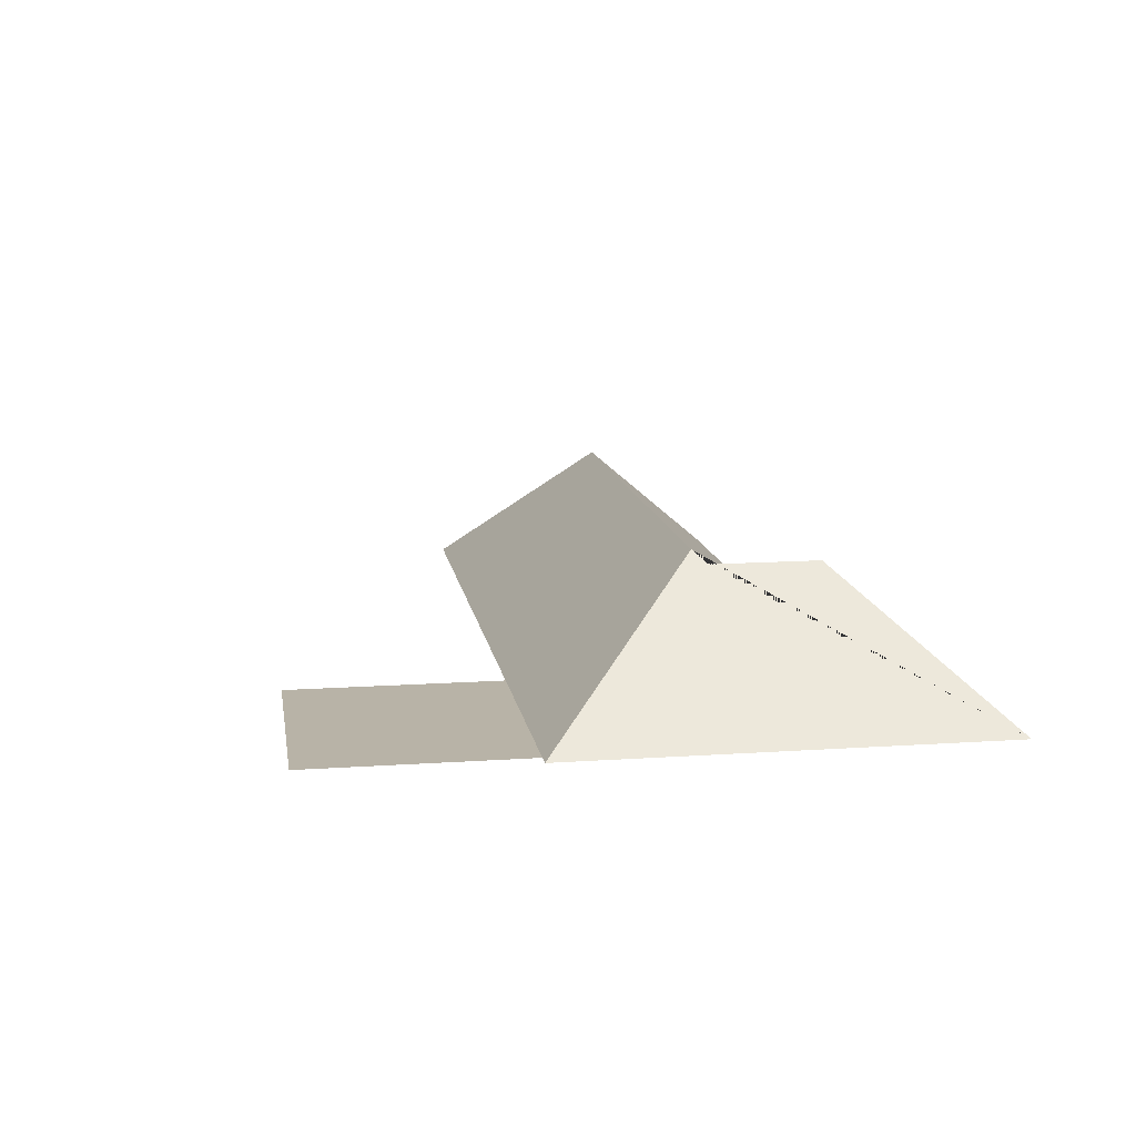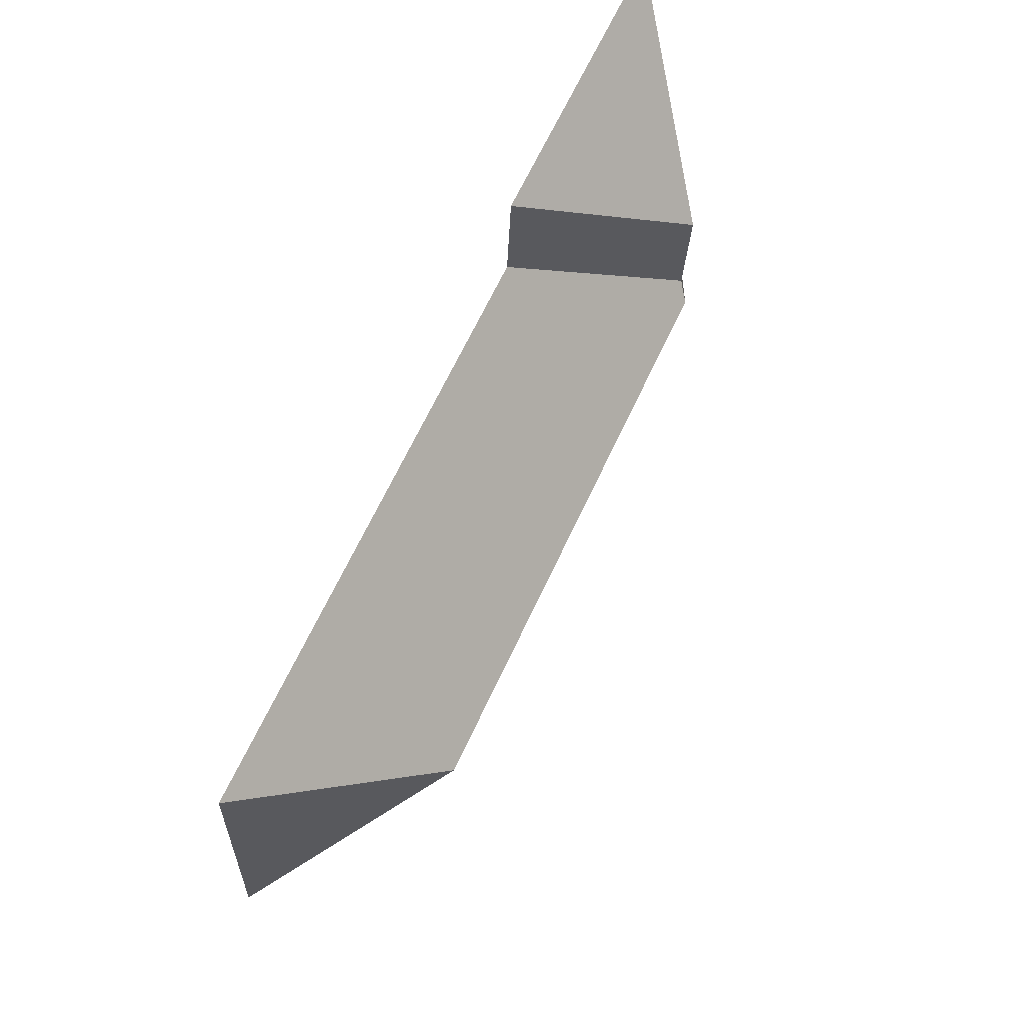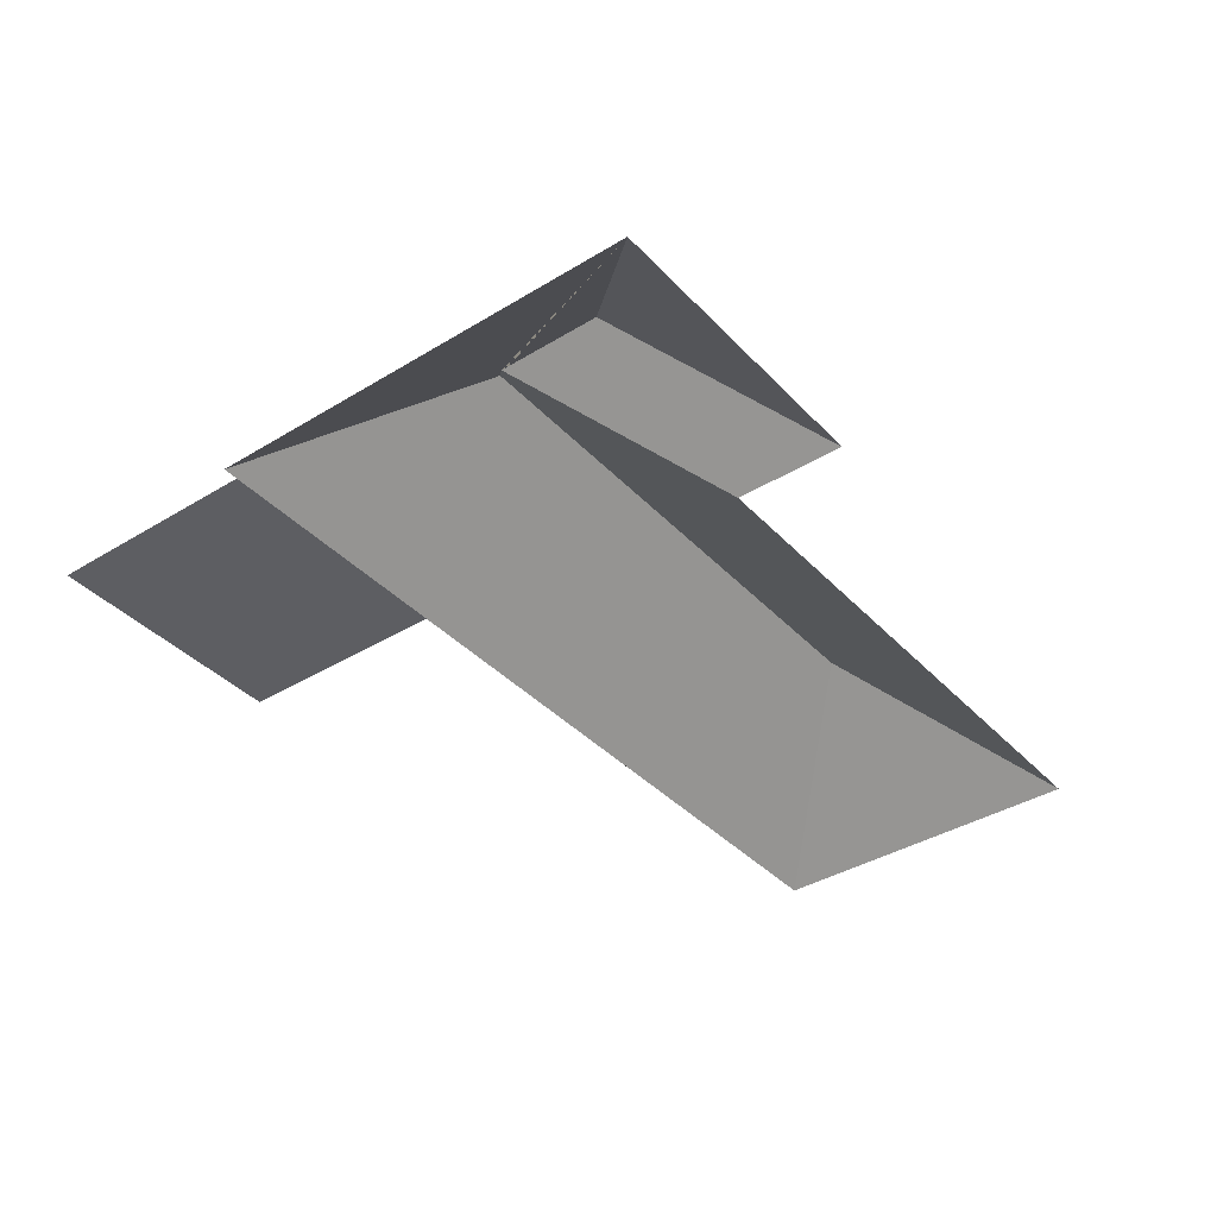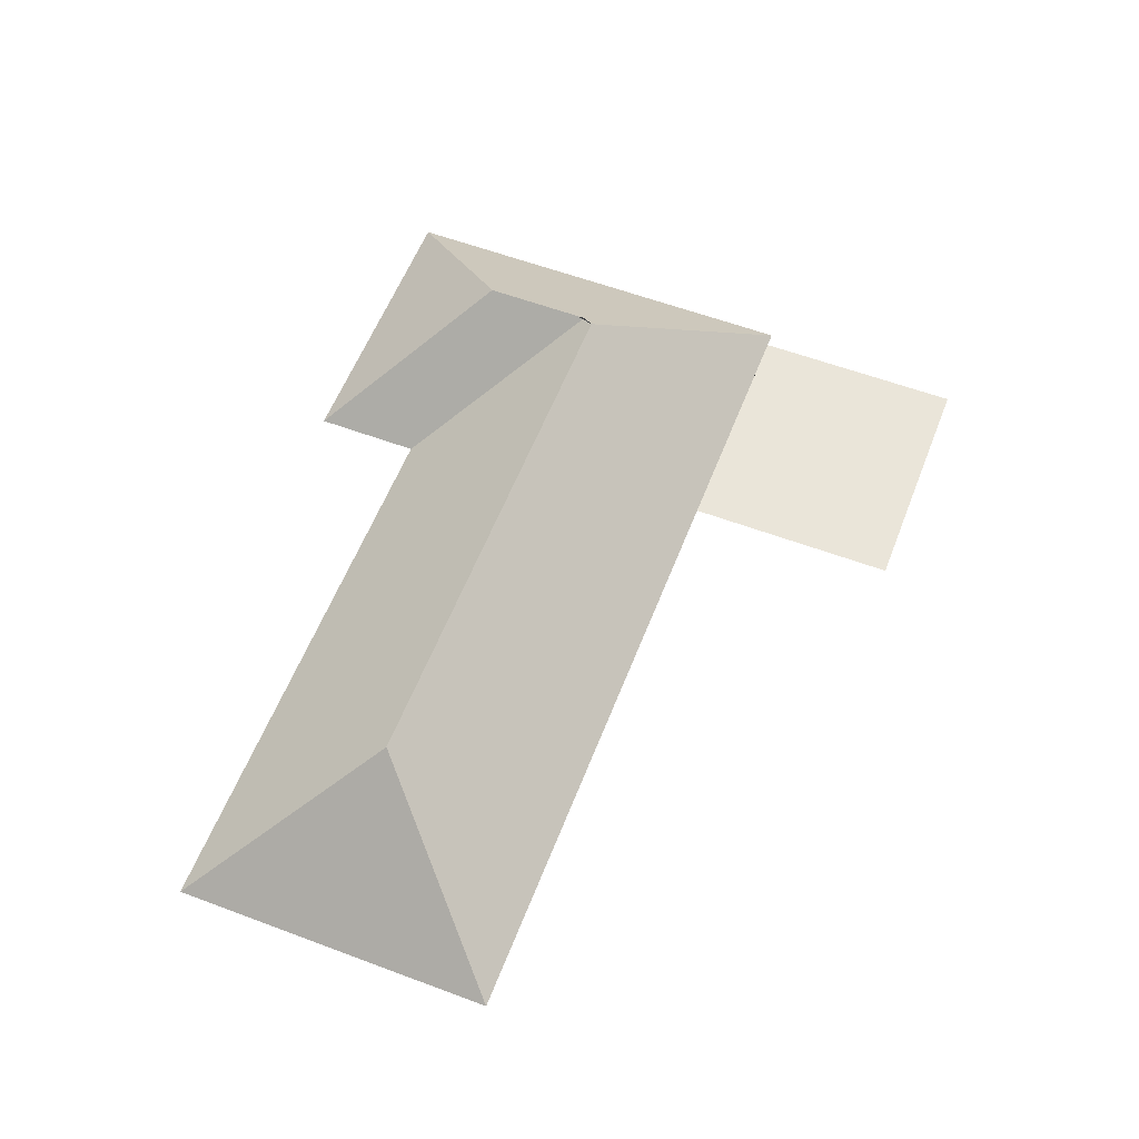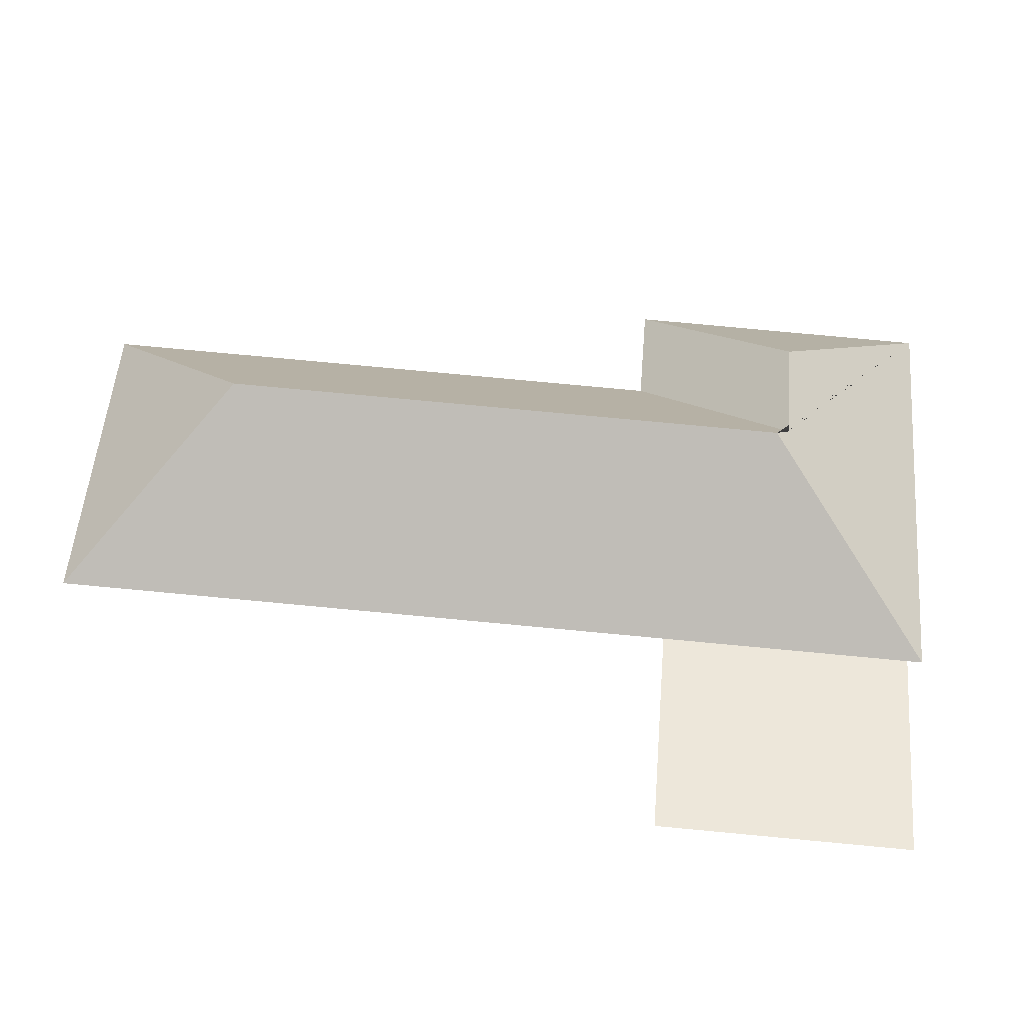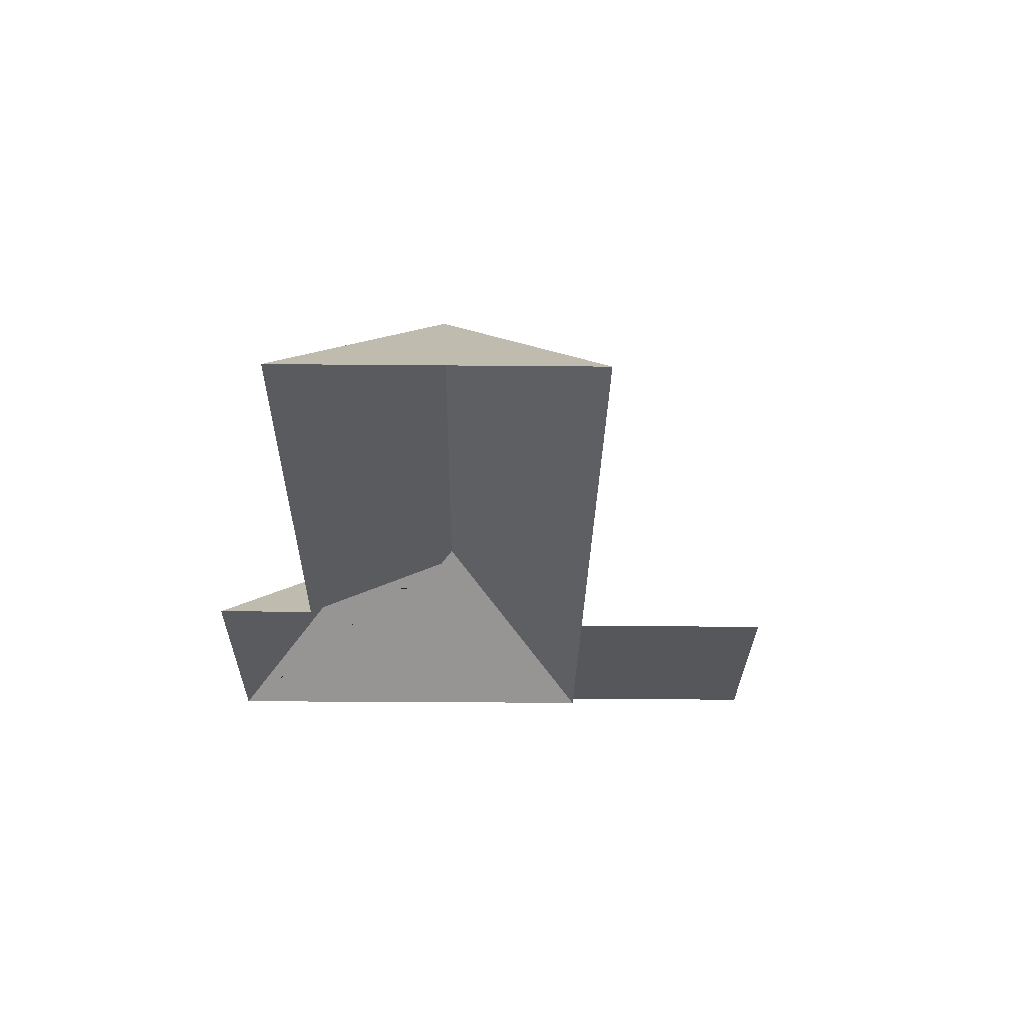
<metadata>
{"format":"obj","ext":"obj","renderer":"f3d","projection":"perspective","resolution":1024,"background":"white","views":[{"elev":12.7,"azim":-103.7,"up":"+Y"},{"elev":70.5,"azim":114.9,"up":"+Z"},{"elev":-38.4,"azim":-57.0,"up":"+Y"},{"elev":58.2,"azim":106.5,"up":"+Y"},{"elev":-37.5,"azim":177.5,"up":"+Z"},{"elev":-26.7,"azim":84.5,"up":"+Y"}]}
</metadata>
<code>
o CG10_500_044064_0012_roof
v 38.23 75 -237.3
v 21.06 75 -28.13
v 53.9 75 -340.7
v 45.38 75 -236.7
v 105.7 139.3 -146.9
v 101.4 139.3 -94.81
v 112.7 145 -152.8
v 172.7 75 -330.9
v 164.2 75 -227
v 169.6 75 -68.04
v 165.4 75 -16.31
v 376.5 145 -131.2
v 445.4 75 -45.43
v 458.3 75 -202.9
v 38.23 0 -237.3
v 21.06 0 -28.13
v 165.4 0 -16.31
v 169.6 0 -68.04
v 445.4 0 -45.43
v 458.3 0 -202.9
v 164.2 0 -227
v 172.7 0 -330.9
v 53.9 0 -340.7
v 45.38 0 -236.7
f 2 6 11
f 11 10 5 6
f 10 13 12 7 5
f 12 14 13
f 2 1 7 5 6
f 1 4 9 14 12 7
f 4 3 8 9

</code>
